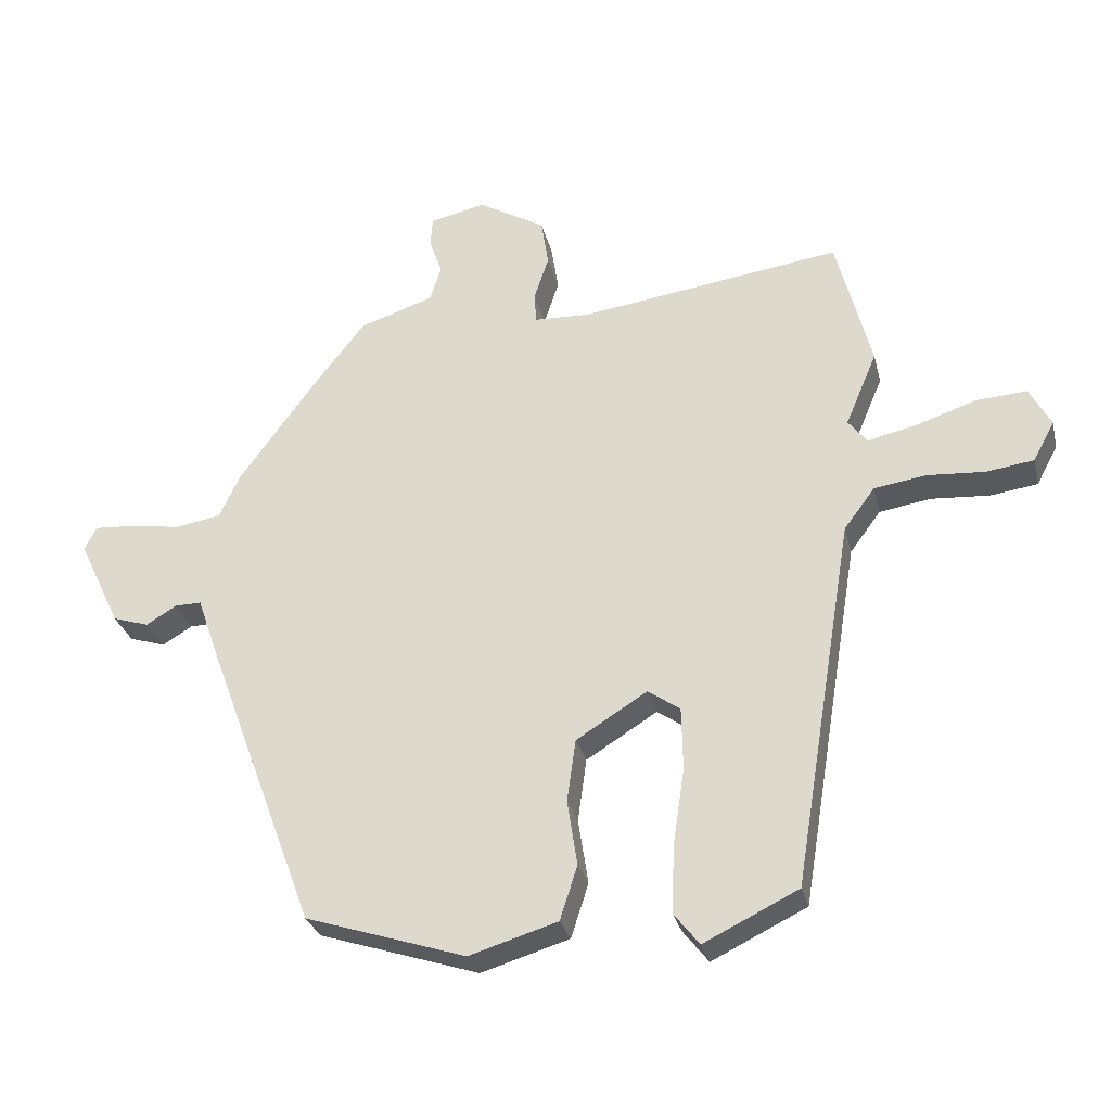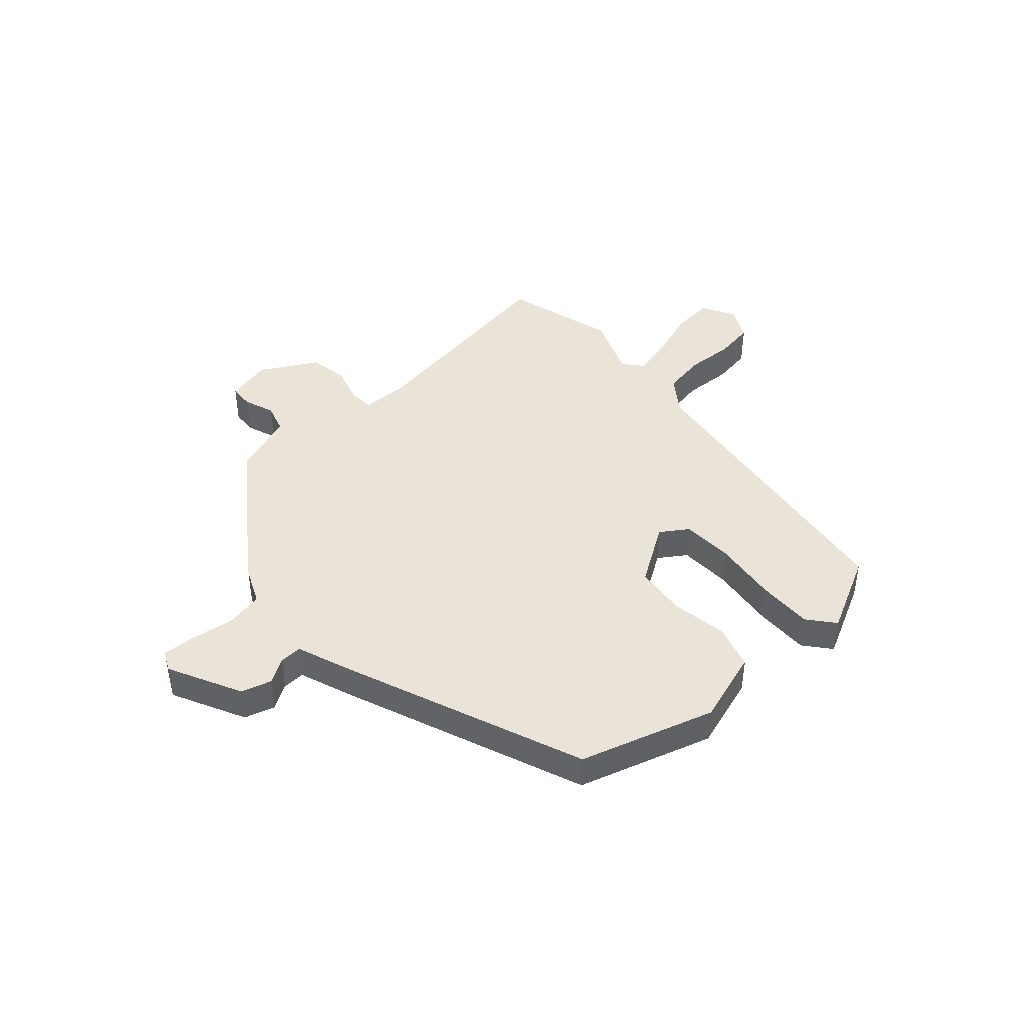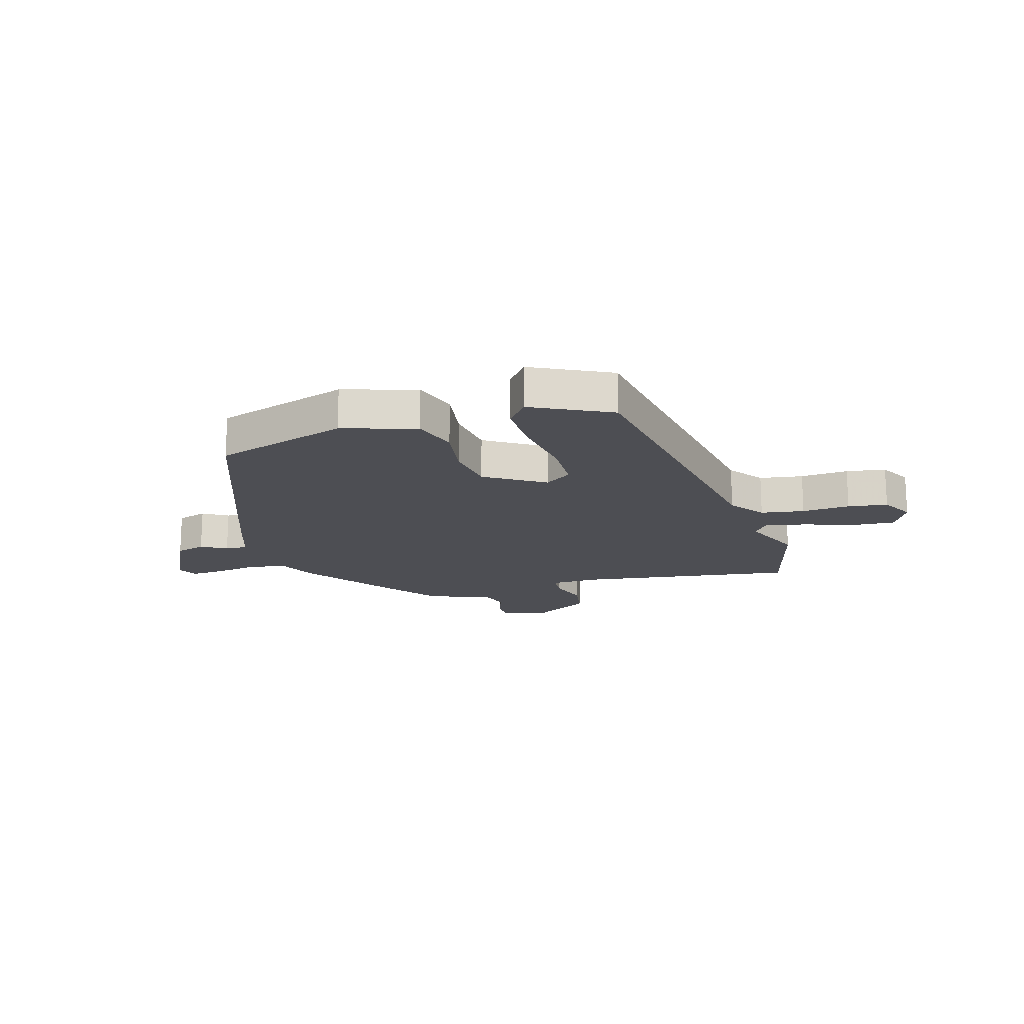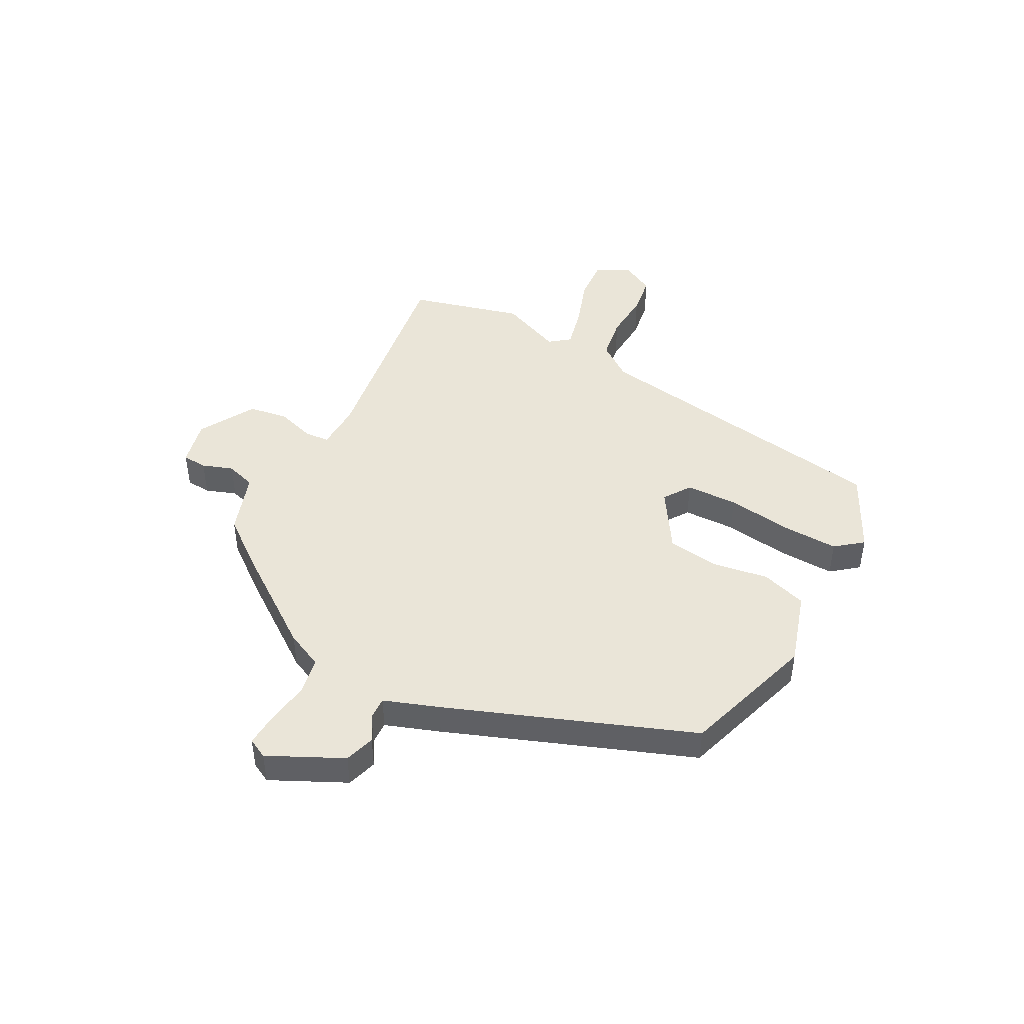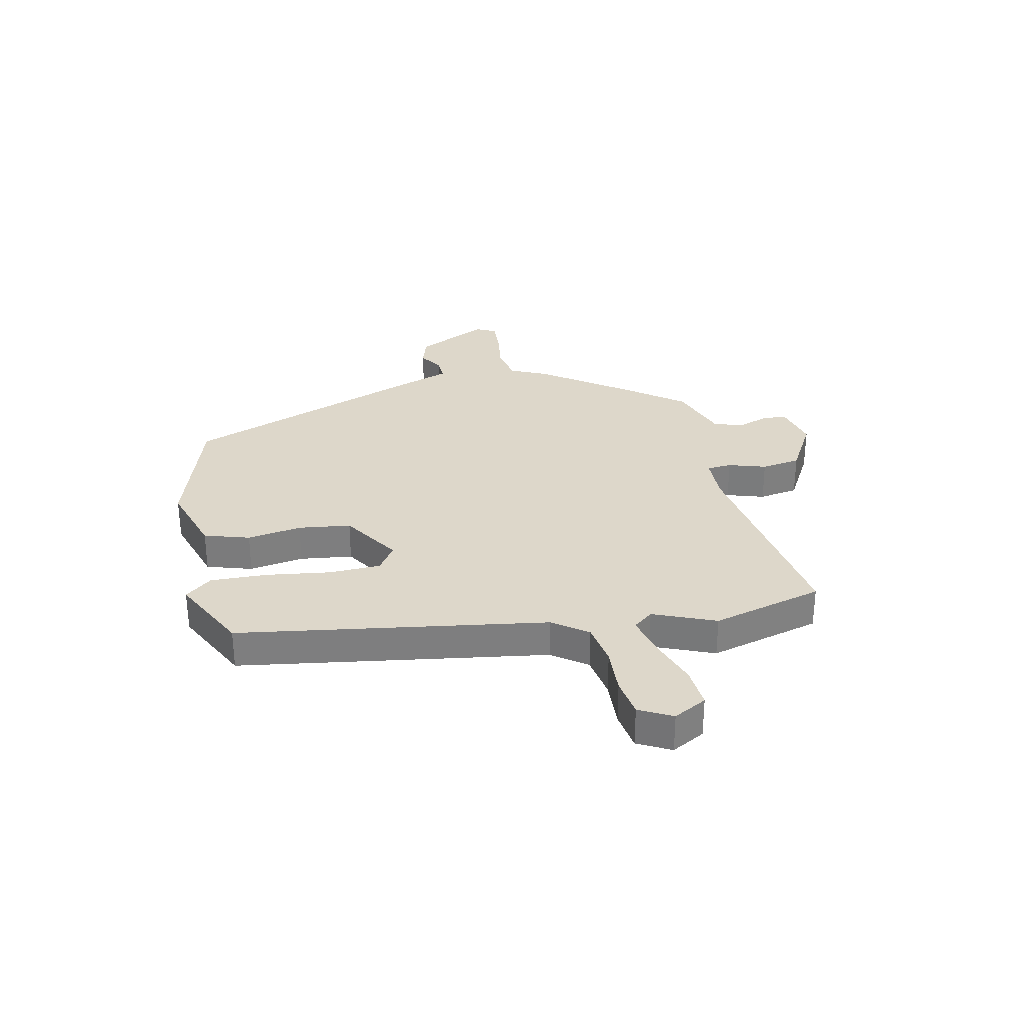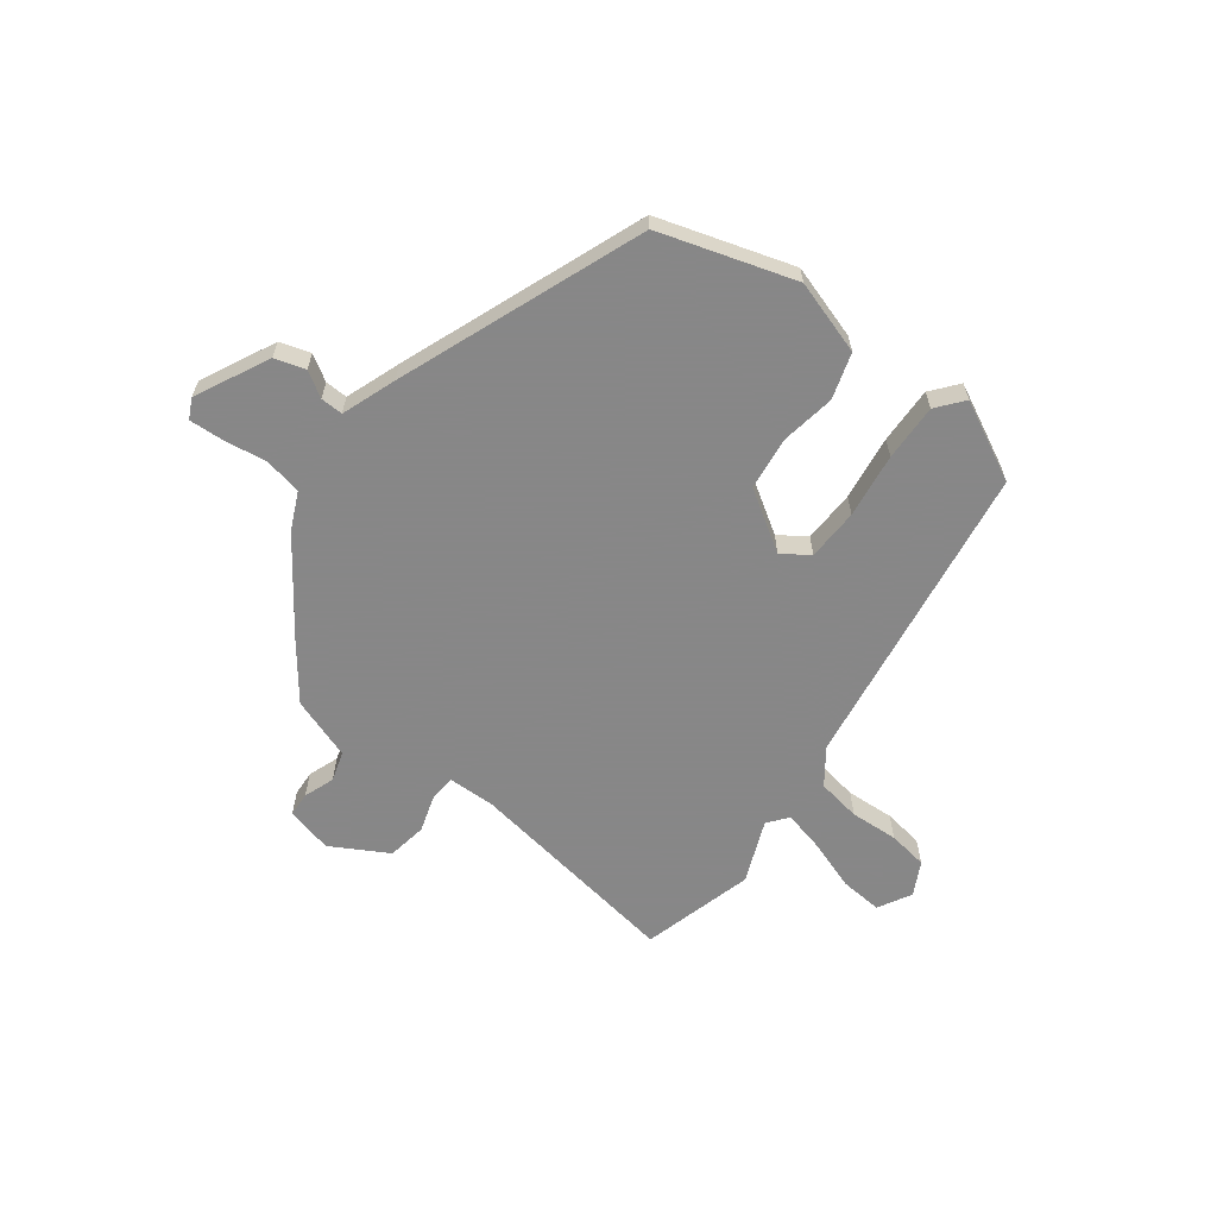
<metadata>
{"format":"obj","ext":"obj","renderer":"f3d","projection":"perspective","resolution":1024,"background":"white","views":[{"elev":-29.1,"azim":-166.7,"up":"+Z"},{"elev":43.2,"azim":137.2,"up":"+Y"},{"elev":-17.4,"azim":-163.7,"up":"+Y"},{"elev":45.4,"azim":117.7,"up":"+Y"},{"elev":30.9,"azim":-102.7,"up":"+Y"},{"elev":-62.6,"azim":142.3,"up":"+Y"}]}
</metadata>
<code>
v 0.325 0.07 -0.459
v 0.086 0.07 -0.536
v -0.046 0.07 -0.496
v -0.072 0.07 -0.415
v -0.057 0.07 -0.317
v -0.07 0.07 -0.223
v -0.176 0.07 -0.157
v -0.224 0.07 -0.19
v -0.226 0.07 -0.283
v -0.209 0.07 -0.398
v -0.205 0.07 -0.499
v -0.243 0.07 -0.547
v -0.384 0.07 -0.478
v -0.474 0.07 0.073
v -0.52 0.07 0.135
v -0.598 0.07 0.147
v -0.684 0.07 0.141
v -0.755 0.07 0.151
v -0.787 0.07 0.21
v -0.755 0.07 0.27
v -0.68 0.07 0.265
v -0.59 0.07 0.235
v -0.516 0.07 0.218
v -0.488 0.07 0.254
v -0.535 0.07 0.365
v -0.483 0.07 0.566
v -0.093 0.07 0.511
v -0.009 0.07 0.514
v -0.006 0.07 0.559
v -0.028 0.07 0.626
v -0.017 0.07 0.697
v 0.083 0.07 0.755
v 0.166 0.07 0.736
v 0.169 0.07 0.692
v 0.15 0.07 0.637
v 0.167 0.07 0.584
v 0.278 0.07 0.547
v 0.353 0.07 0.451
v 0.47 0.07 0.291
v 0.501 0.07 0.225
v 0.568 0.07 0.213
v 0.644 0.07 0.225
v 0.705 0.07 0.229
v 0.723 0.07 0.194
v 0.66 0.07 0.062
v 0.606 0.07 0.045
v 0.561 0.07 0.072
v 0.521 0.07 0.073
v 0.487 0.07 -0.024
v 0.325 0 -0.459
v 0.086 0 -0.536
v -0.046 0 -0.496
v -0.072 0 -0.415
v -0.057 0 -0.317
v -0.07 0 -0.223
v -0.176 0 -0.157
v -0.224 0 -0.19
v -0.226 0 -0.283
v -0.209 0 -0.398
v -0.205 0 -0.499
v -0.243 0 -0.547
v -0.384 0 -0.478
v -0.474 0 0.073
v -0.52 0 0.135
v -0.598 0 0.147
v -0.684 0 0.141
v -0.755 0 0.151
v -0.787 0 0.21
v -0.755 0 0.27
v -0.68 0 0.265
v -0.59 0 0.235
v -0.516 0 0.218
v -0.488 0 0.254
v -0.535 0 0.365
v -0.483 0 0.566
v -0.093 0 0.511
v -0.009 0 0.514
v -0.006 0 0.559
v -0.028 0 0.626
v -0.017 0 0.697
v 0.083 0 0.755
v 0.166 0 0.736
v 0.169 0 0.692
v 0.15 0 0.637
v 0.167 0 0.584
v 0.278 0 0.547
v 0.353 0 0.451
v 0.47 0 0.291
v 0.501 0 0.225
v 0.568 0 0.213
v 0.644 0 0.225
v 0.705 0 0.229
v 0.723 0 0.194
v 0.66 0 0.062
v 0.606 0 0.045
v 0.561 0 0.072
v 0.521 0 0.073
v 0.487 0 -0.024
f 3 4 5
f 2 3 5
f 1 2 5
f 49 1 5
f 48 49 5
f 45 46 47
f 44 45 47
f 43 44 47
f 42 43 47
f 41 42 47
f 40 41 47 48
f 48 5 6
f 40 48 6
f 39 40 6
f 38 39 6
f 37 38 6
f 36 37 6
f 33 34 35
f 32 33 35
f 31 32 35
f 30 31 35
f 29 30 35
f 28 29 35 36
f 24 25 26 27
f 23 24 27 28
f 20 21 22
f 19 20 22
f 18 19 22
f 17 18 22
f 16 17 22
f 15 16 22 23
f 36 6 7
f 28 36 7
f 23 28 7
f 15 23 7
f 14 15 7
f 12 13 14
f 11 12 14
f 10 11 14
f 9 10 14
f 14 7 8
f 8 9 14
f 54 53 52
f 54 52 51
f 54 51 50
f 54 50 98
f 54 98 97
f 96 95 94
f 96 94 93
f 96 93 92
f 96 92 91
f 96 91 90
f 97 96 90 89
f 55 54 97
f 55 97 89
f 55 89 88
f 55 88 87
f 55 87 86
f 55 86 85
f 84 83 82
f 84 82 81
f 84 81 80
f 84 80 79
f 84 79 78
f 85 84 78 77
f 76 75 74 73
f 77 76 73 72
f 71 70 69
f 71 69 68
f 71 68 67
f 71 67 66
f 71 66 65
f 72 71 65 64
f 56 55 85
f 56 85 77
f 56 77 72
f 56 72 64
f 56 64 63
f 63 62 61
f 63 61 60
f 63 60 59
f 63 59 58
f 57 56 63
f 63 58 57
f 1 50 51 2
f 2 51 52 3
f 3 52 53 4
f 4 53 54 5
f 5 54 55 6
f 6 55 56 7
f 7 56 57 8
f 8 57 58 9
f 9 58 59 10
f 10 59 60 11
f 11 60 61 12
f 12 61 62 13
f 13 62 63 14
f 14 63 64 15
f 15 64 65 16
f 16 65 66 17
f 17 66 67 18
f 18 67 68 19
f 19 68 69 20
f 20 69 70 21
f 21 70 71 22
f 22 71 72 23
f 23 72 73 24
f 24 73 74 25
f 25 74 75 26
f 26 75 76 27
f 27 76 77 28
f 28 77 78 29
f 29 78 79 30
f 30 79 80 31
f 31 80 81 32
f 32 81 82 33
f 33 82 83 34
f 34 83 84 35
f 35 84 85 36
f 36 85 86 37
f 37 86 87 38
f 38 87 88 39
f 39 88 89 40
f 40 89 90 41
f 41 90 91 42
f 42 91 92 43
f 43 92 93 44
f 44 93 94 45
f 45 94 95 46
f 46 95 96 47
f 47 96 97 48
f 48 97 98 49
f 49 98 50 1

</code>
